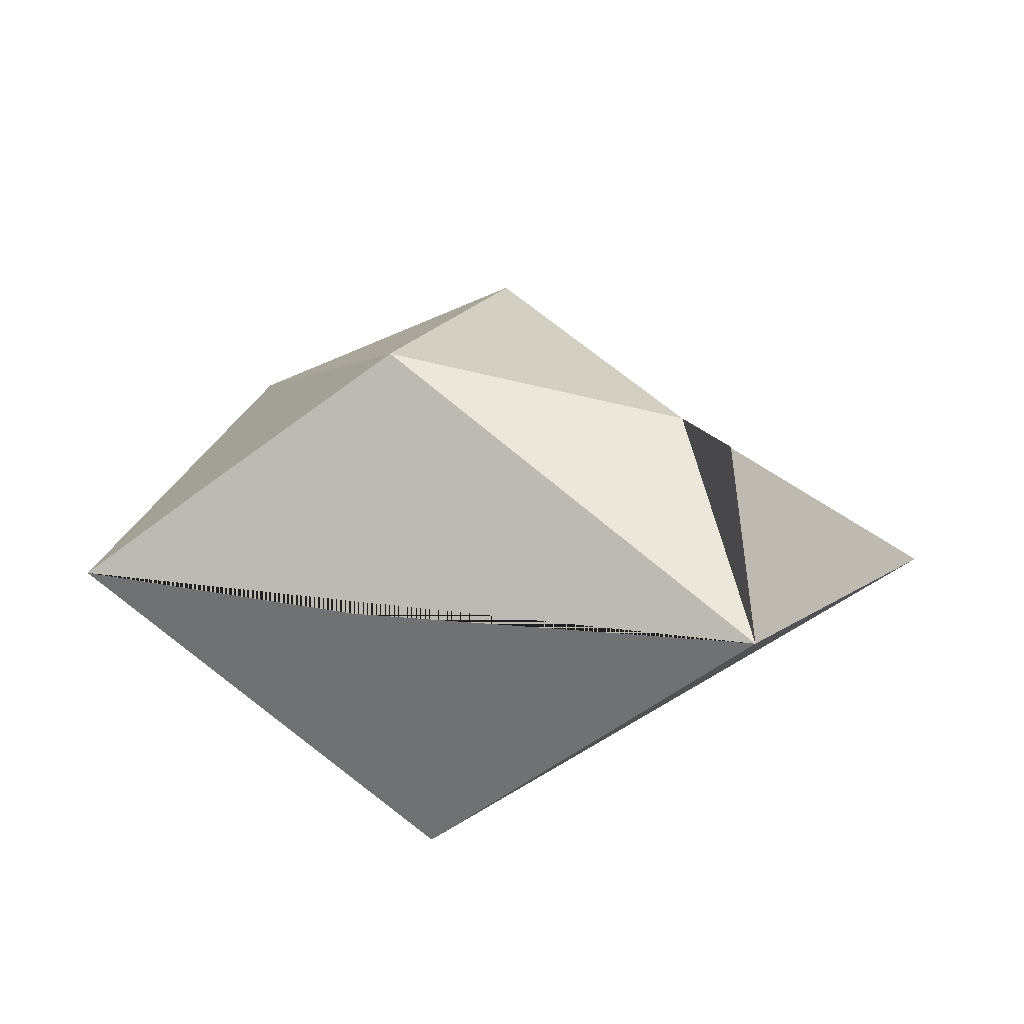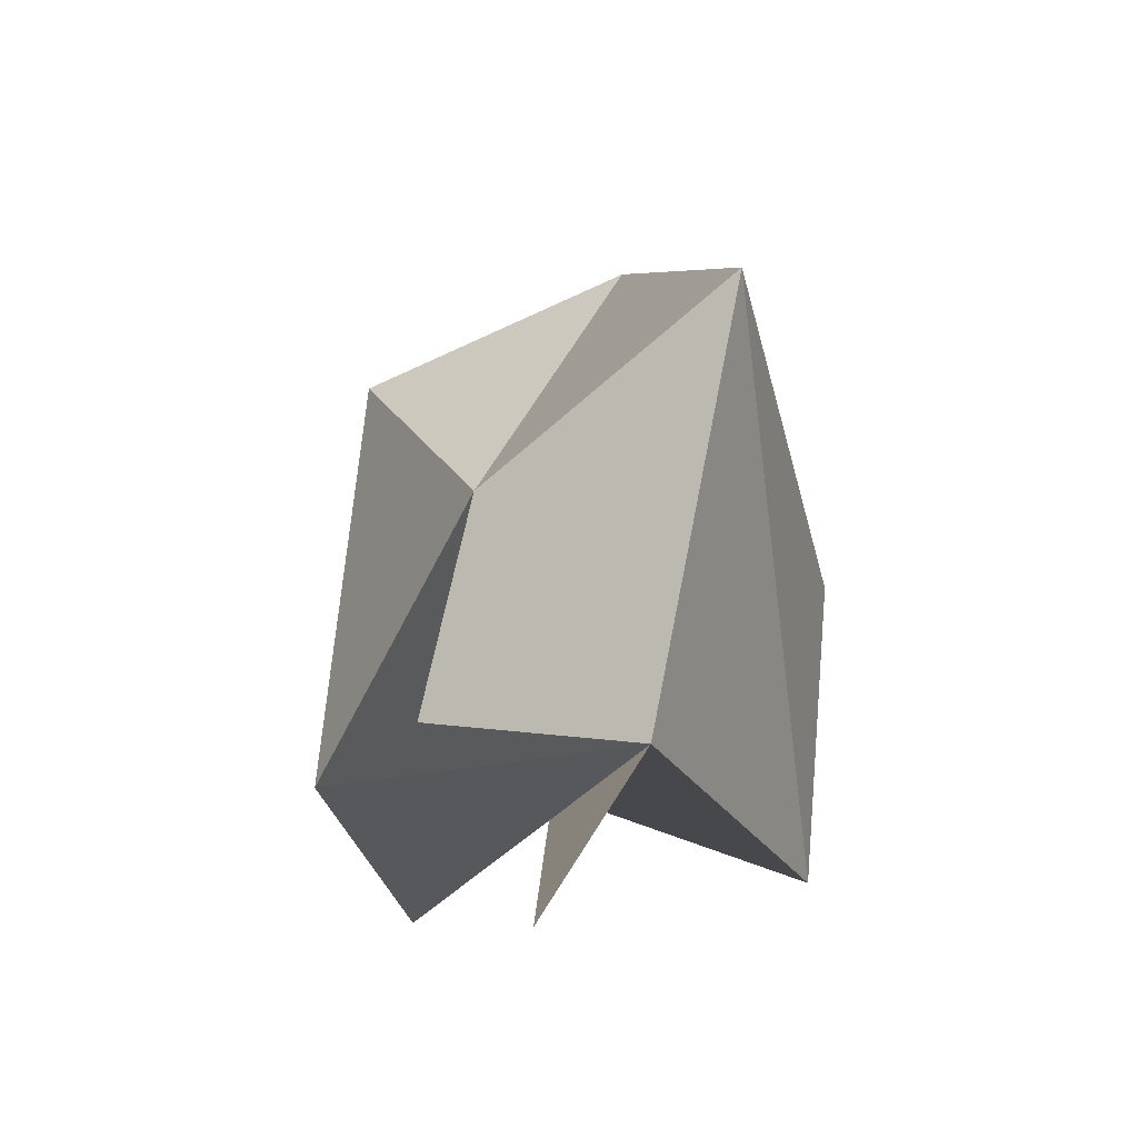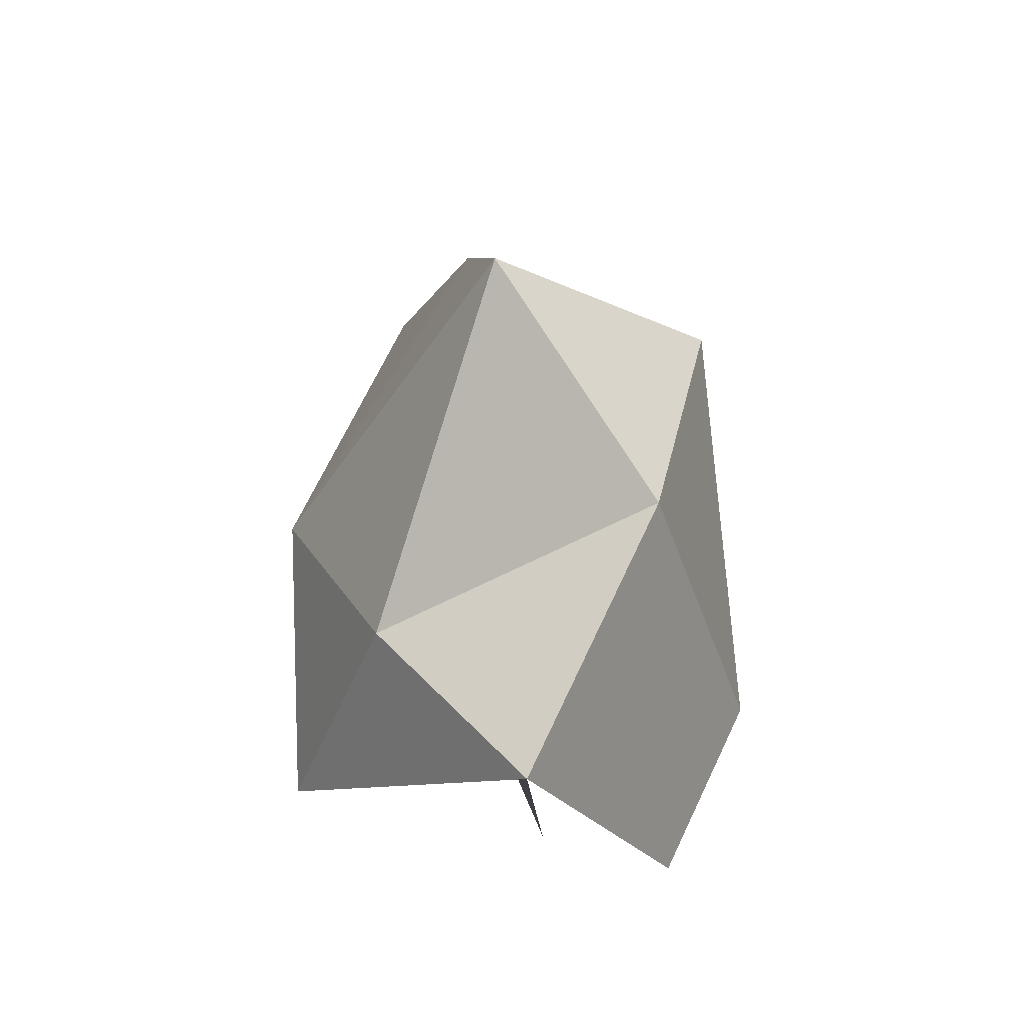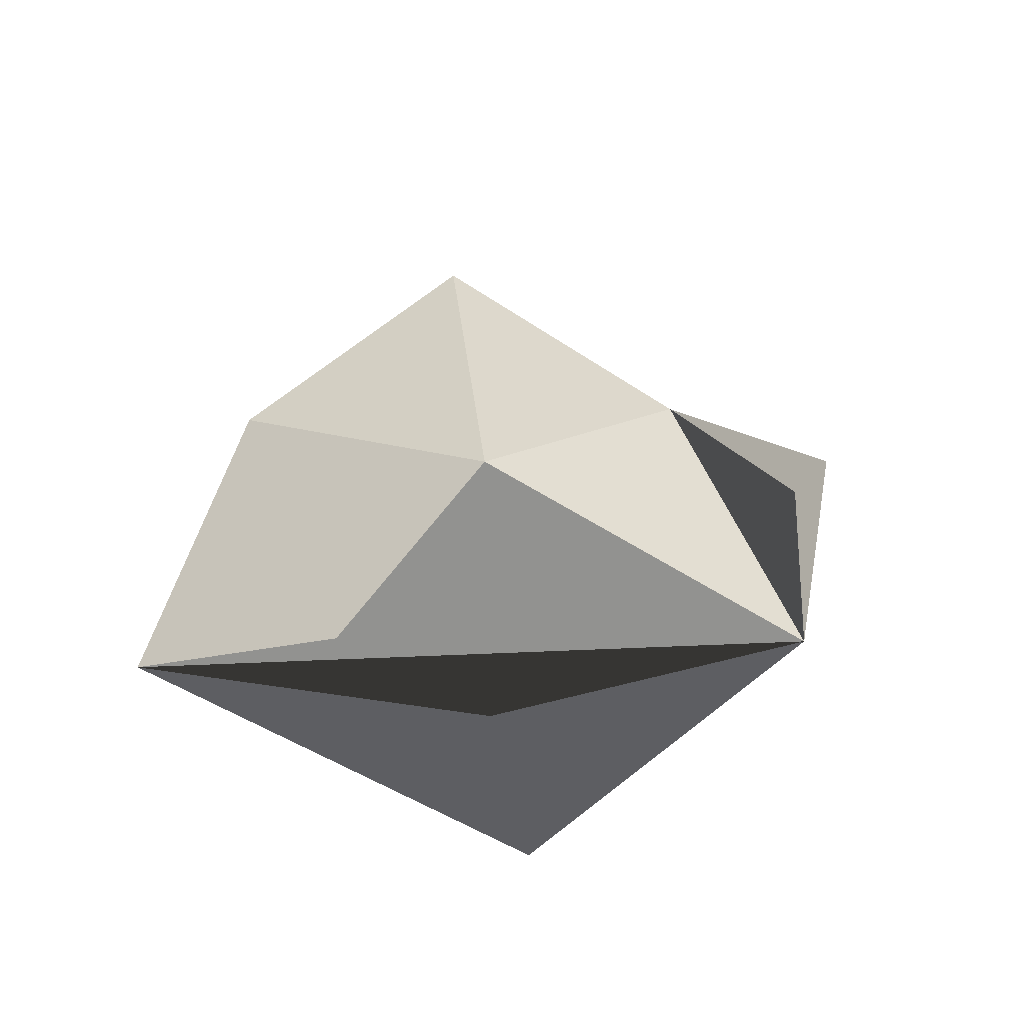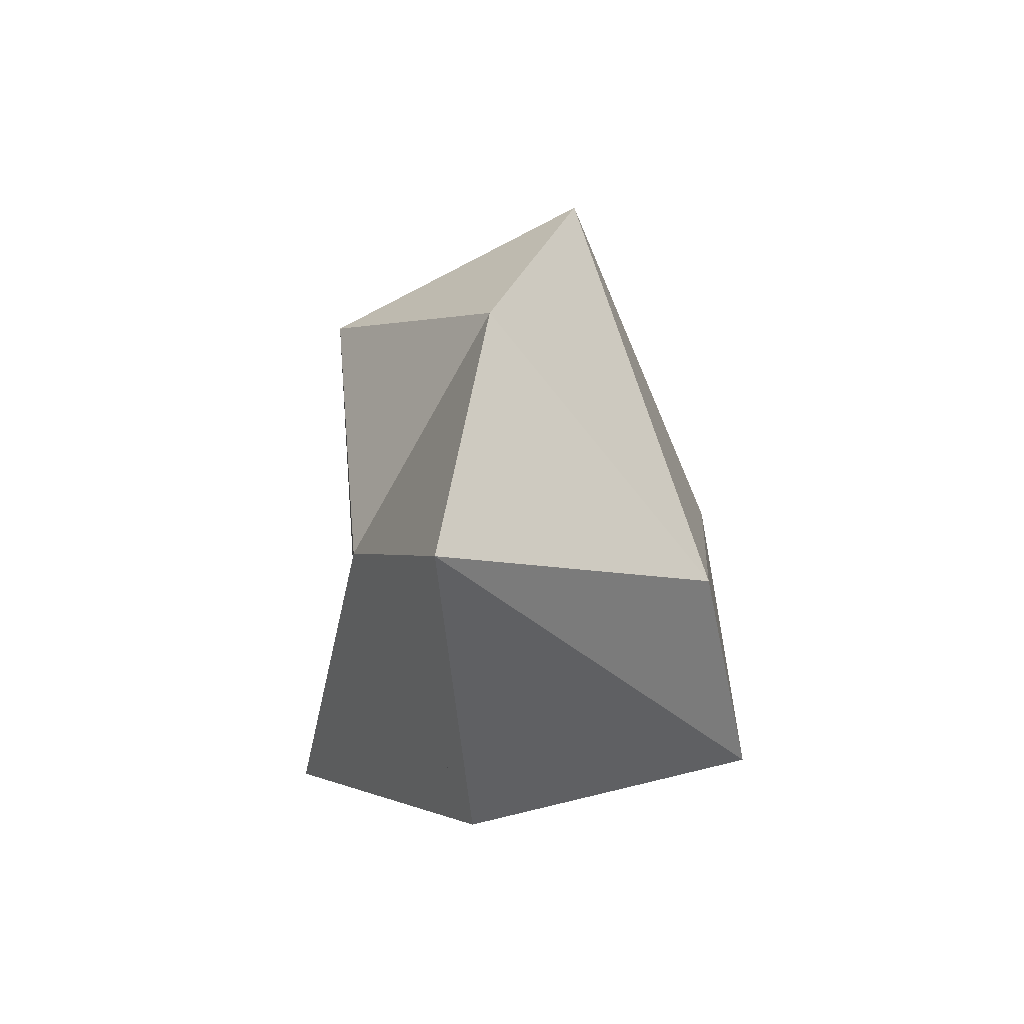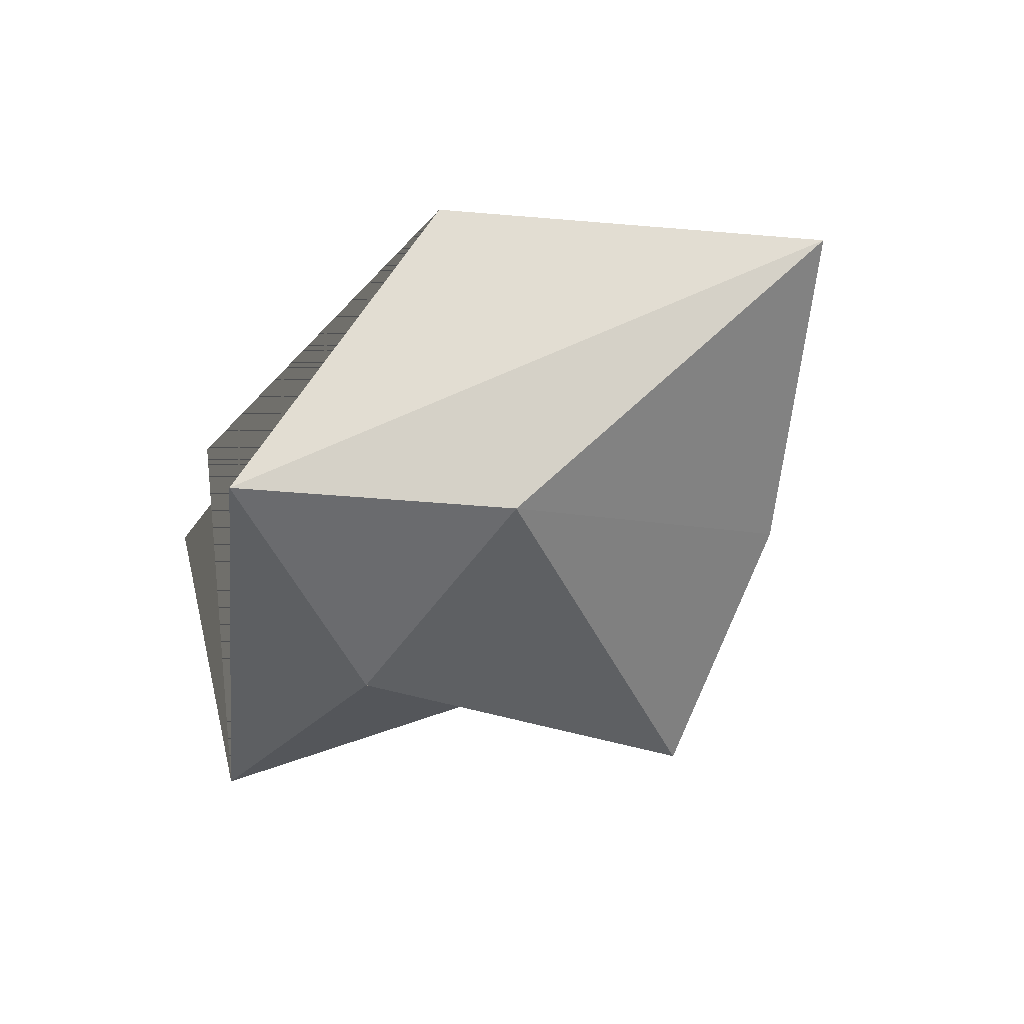
<metadata>
{"format":"obj","ext":"obj","renderer":"f3d","projection":"perspective","resolution":1024,"background":"white","views":[{"elev":-69.7,"azim":2.8,"up":"+Y"},{"elev":-24.4,"azim":85.3,"up":"+Y"},{"elev":22.3,"azim":-94.1,"up":"+Y"},{"elev":38.8,"azim":-21.5,"up":"+Z"},{"elev":13.7,"azim":111.5,"up":"+Y"},{"elev":-74.4,"azim":54.0,"up":"+Z"}]}
</metadata>
<code>
o Icosphere
v 1.317 -0.1475 -0.2397
v 1.084 1.061 0.4743
v -0.2943 0.187 1.132
v -1.925 0.7516 -0.09191
v -0.2314 -0.2313 -1.139
v 2.335 1.452 -0.5017
v 0.2194 2.008 0.9484
v -1.045 1.651 0.5714
v -0.8128 0.9315 -0.7167
v 0.4872 0.9315 -1.139
v 0.9452 2.251 -0.1841
v -0.3708 2.616 -0.1241
v 1.225 -0.0504 0.6895
v -0.4973 -0.3933 0.1035
v -1.159 -0.1972 0.6496
f 1 13 2 3
f 2 13 1 6
f 1 3 15 4 14
f 1 14 4 5
f 1 5 6
f 2 6 11
f 3 2 7
f 4 15 3 8
f 5 4 9
f 6 5 10
f 2 11 7
f 3 7 8
f 4 8 9
f 5 9 10
f 6 10 11
f 7 11 12
f 8 7 12
f 9 8 12
f 10 9 12
f 11 10 12

</code>
